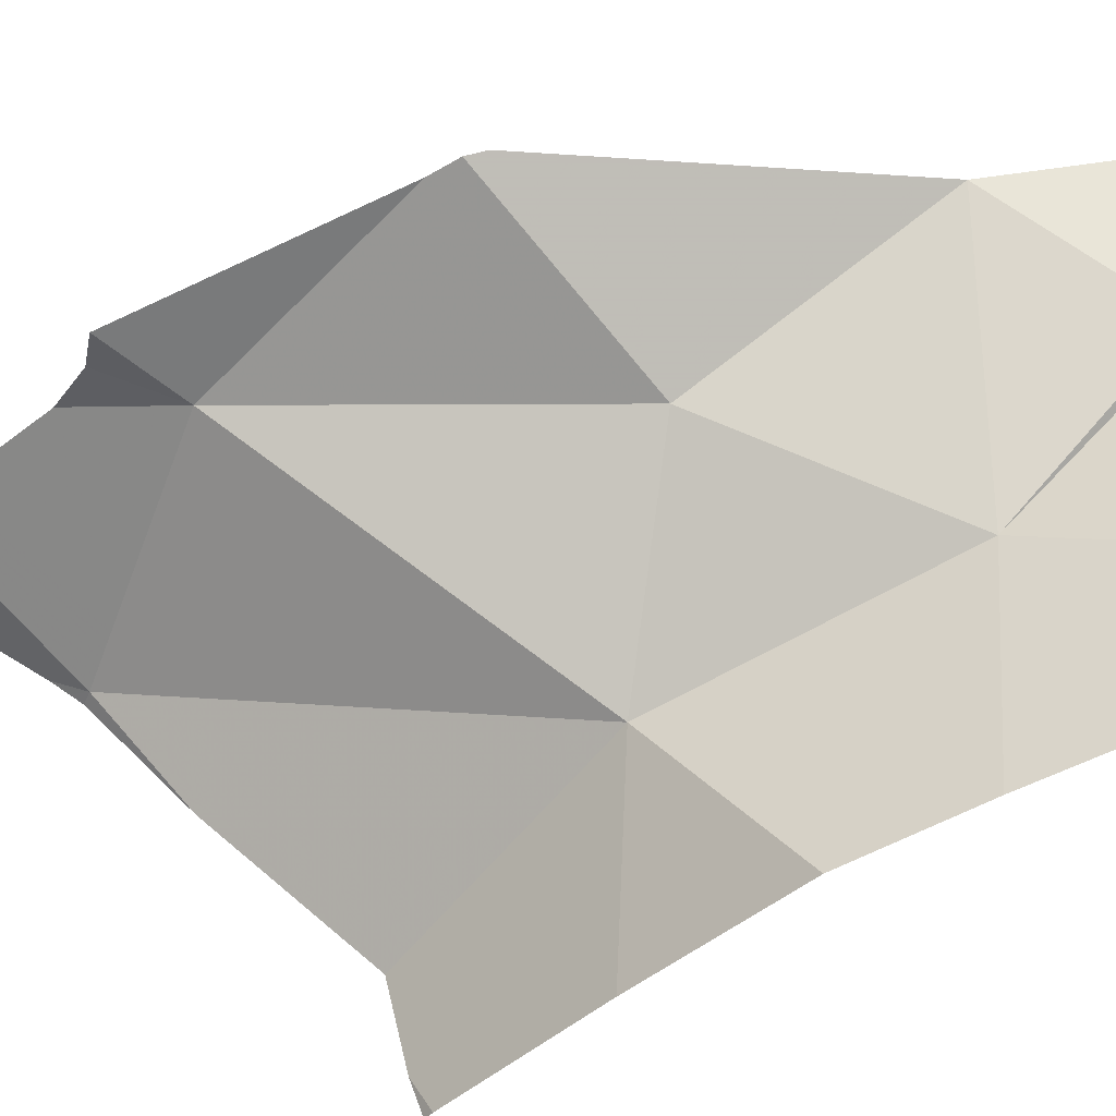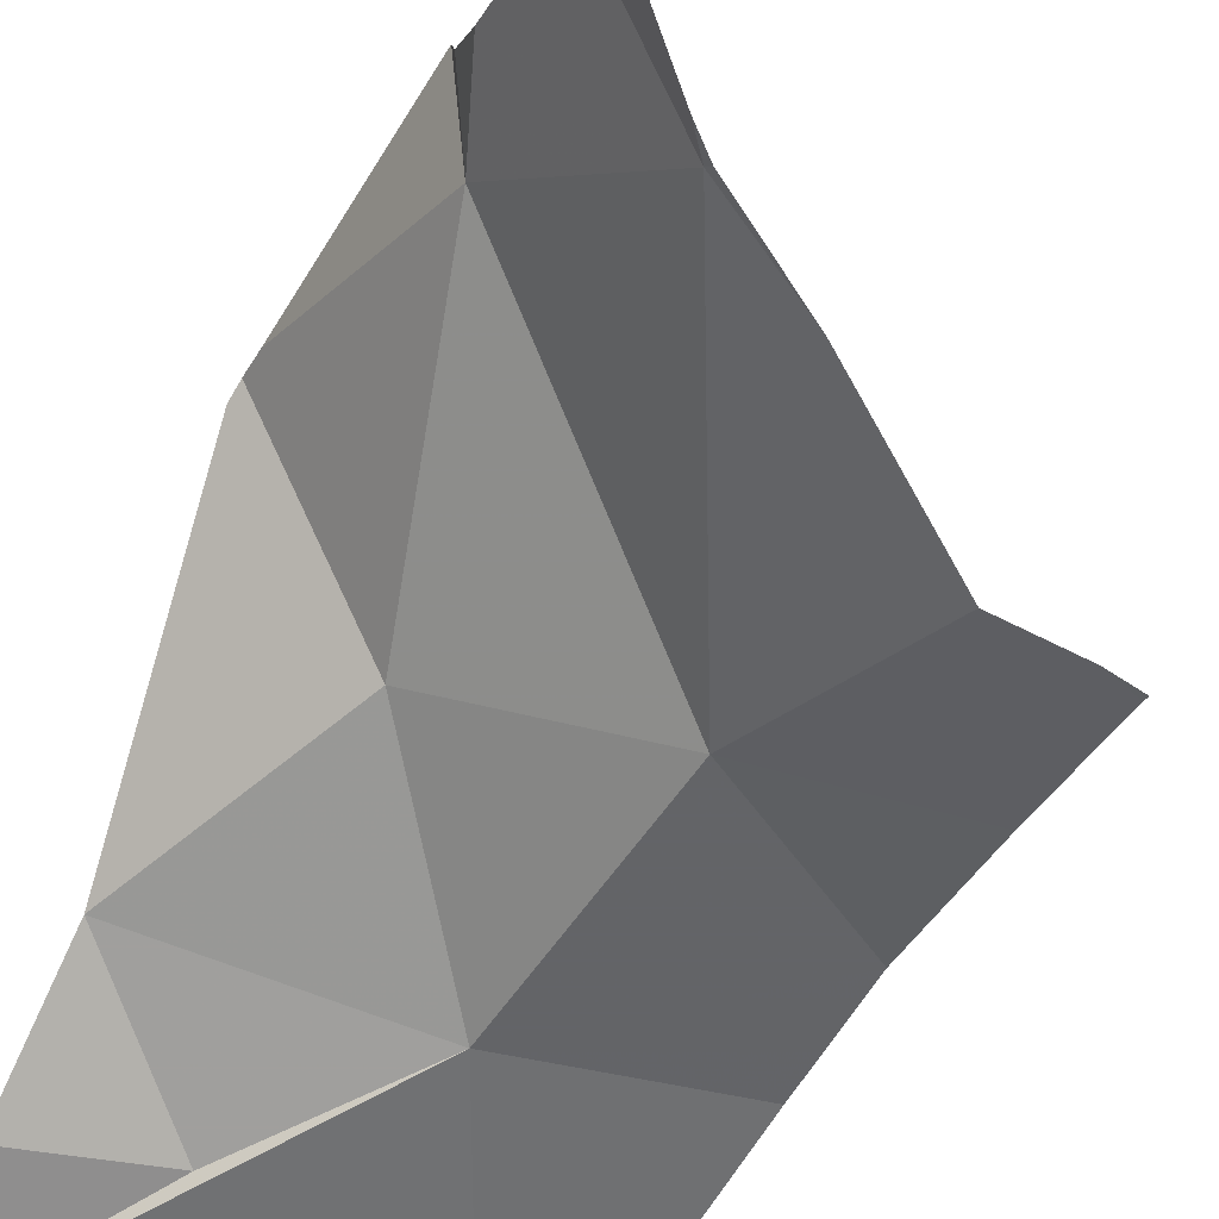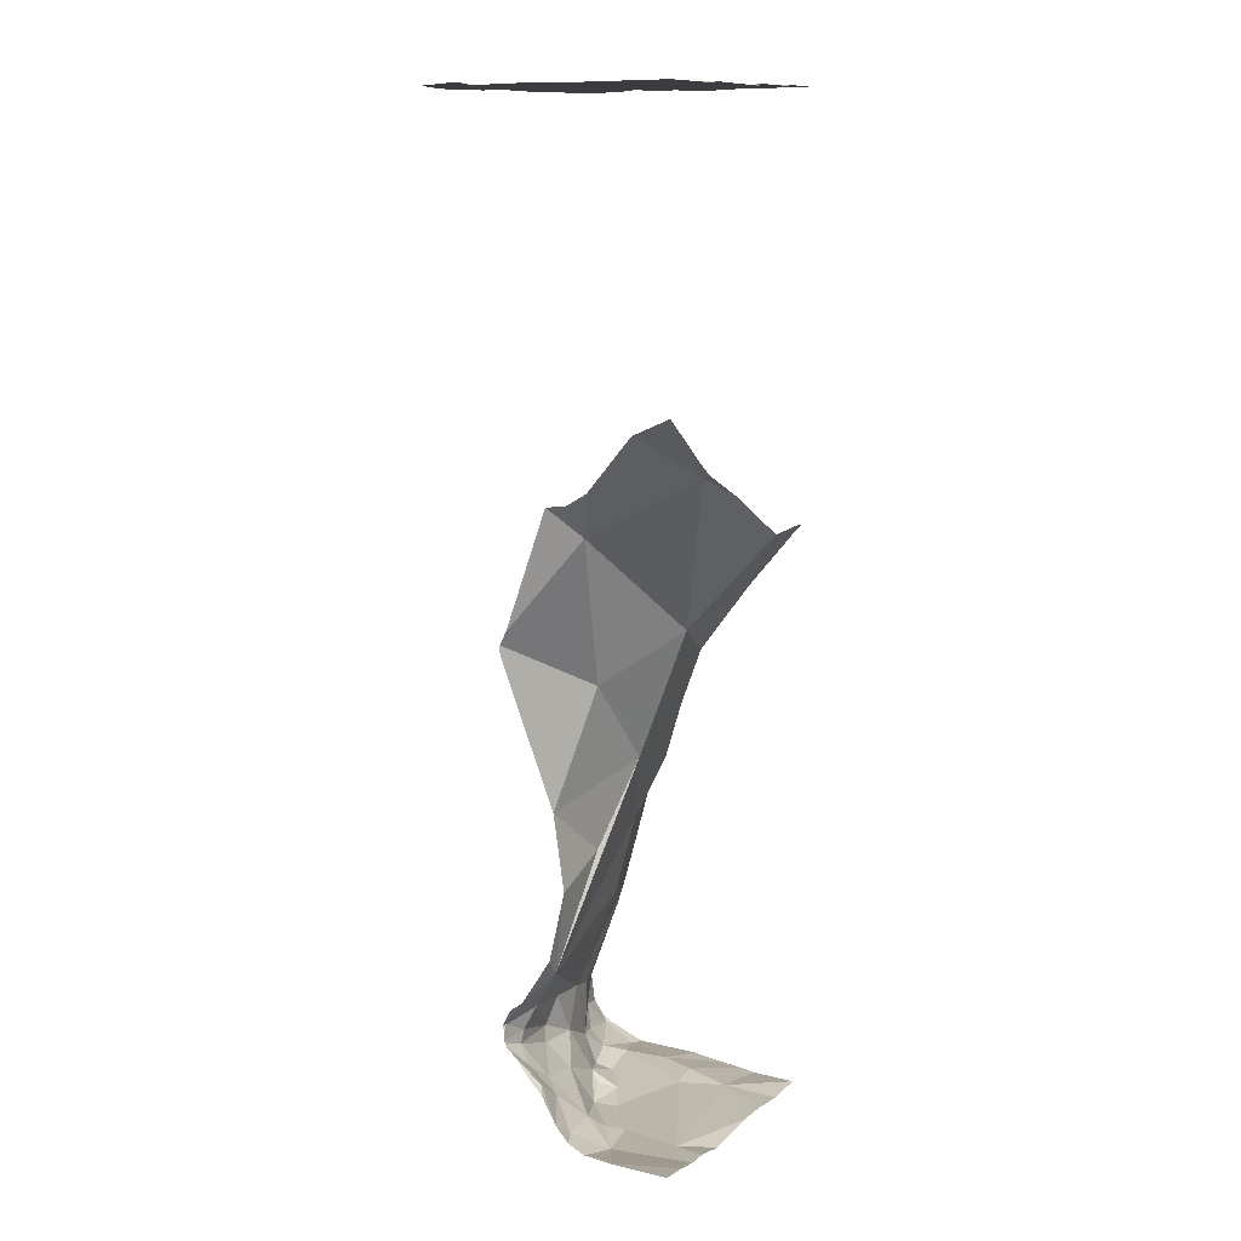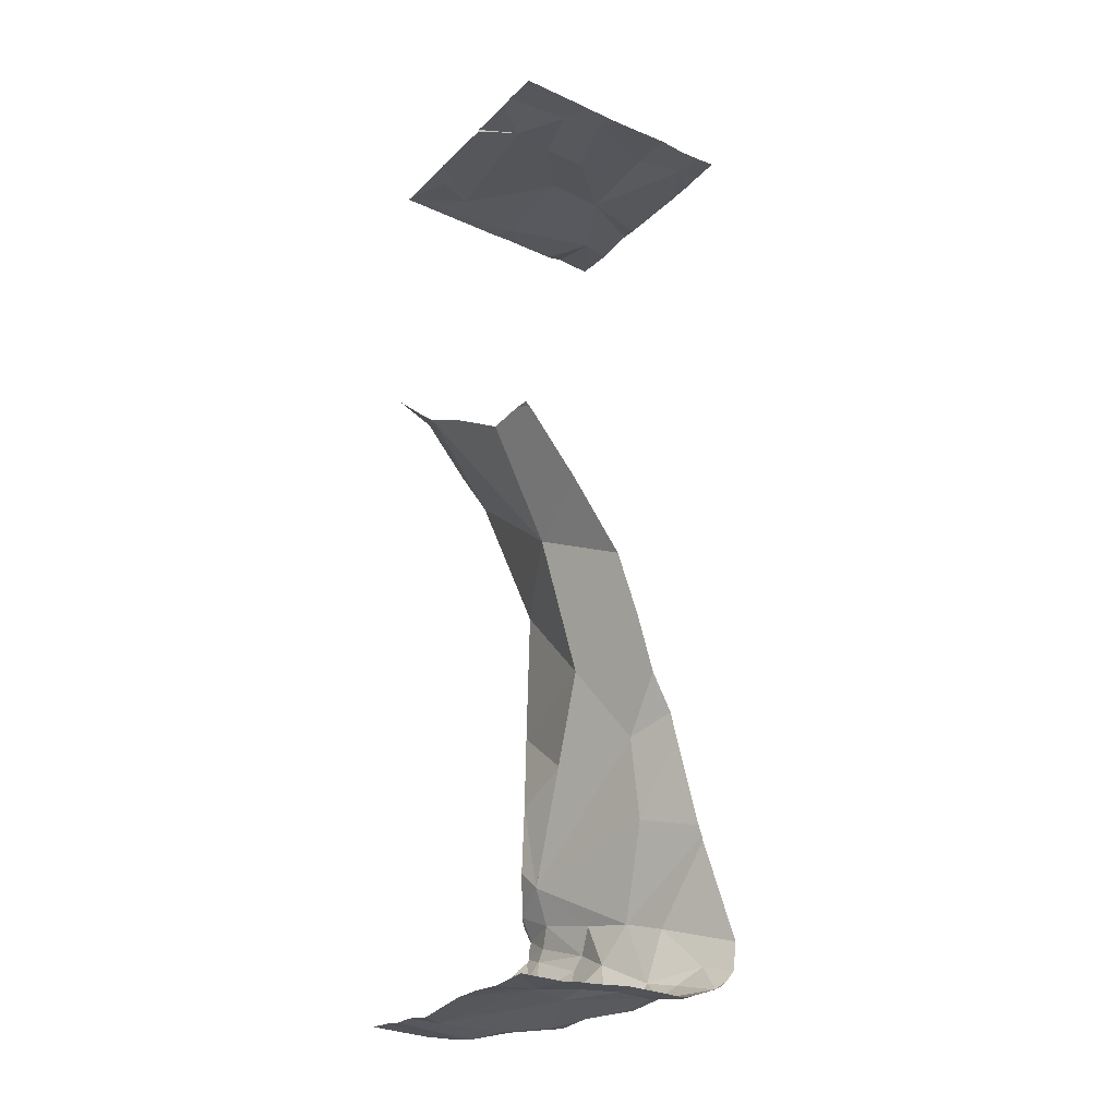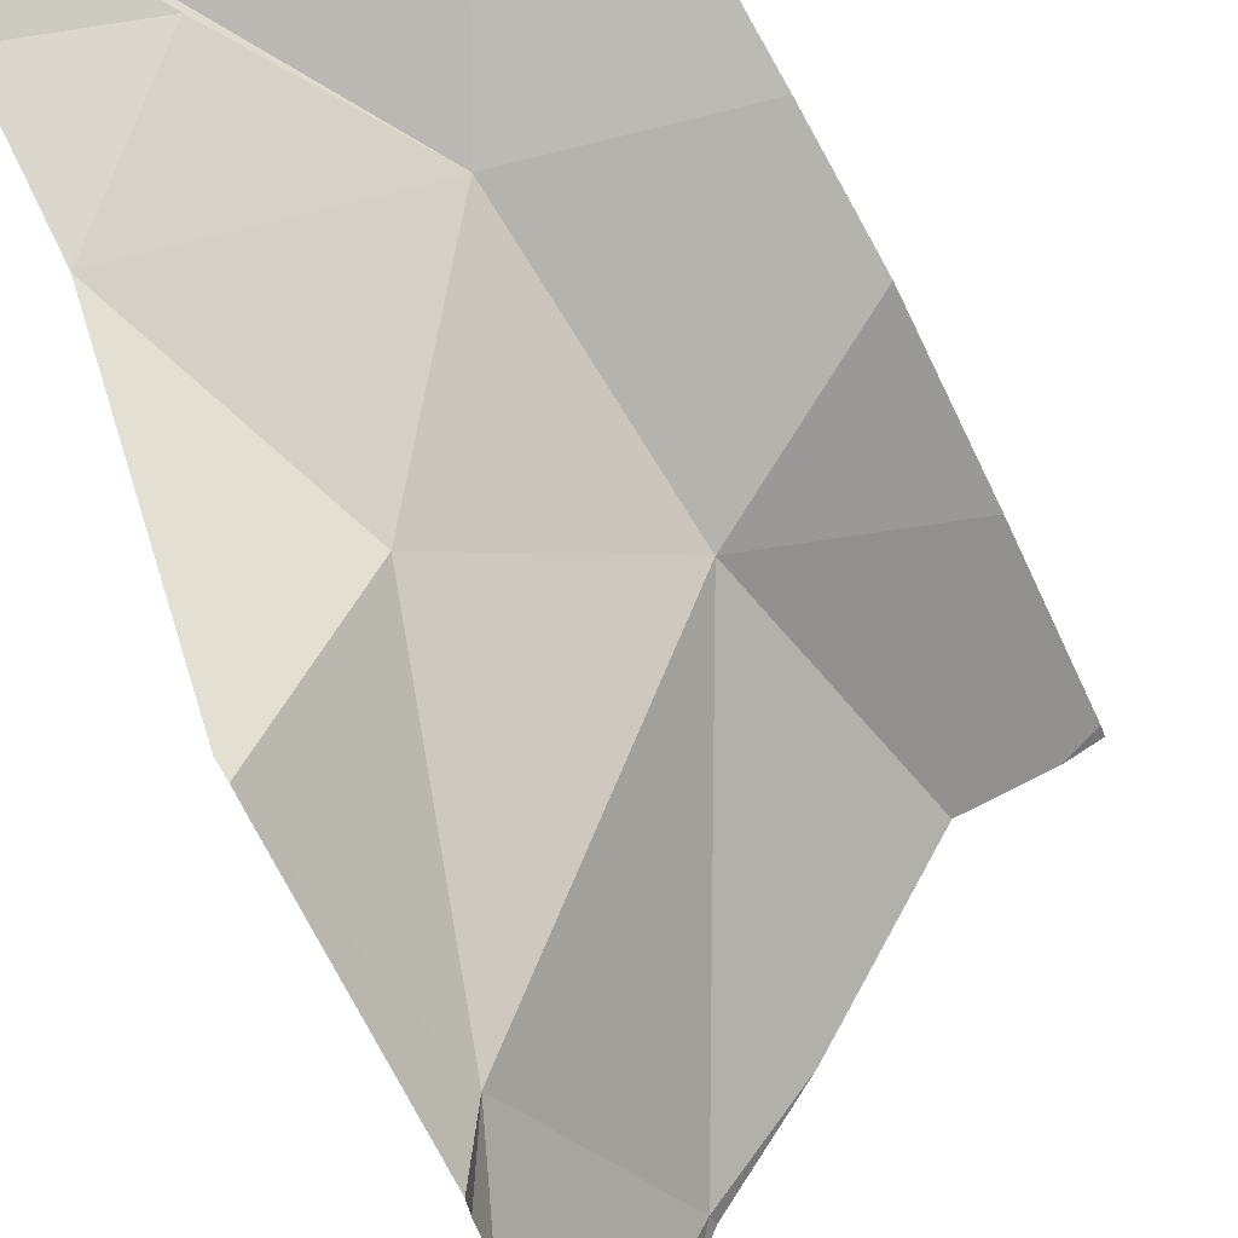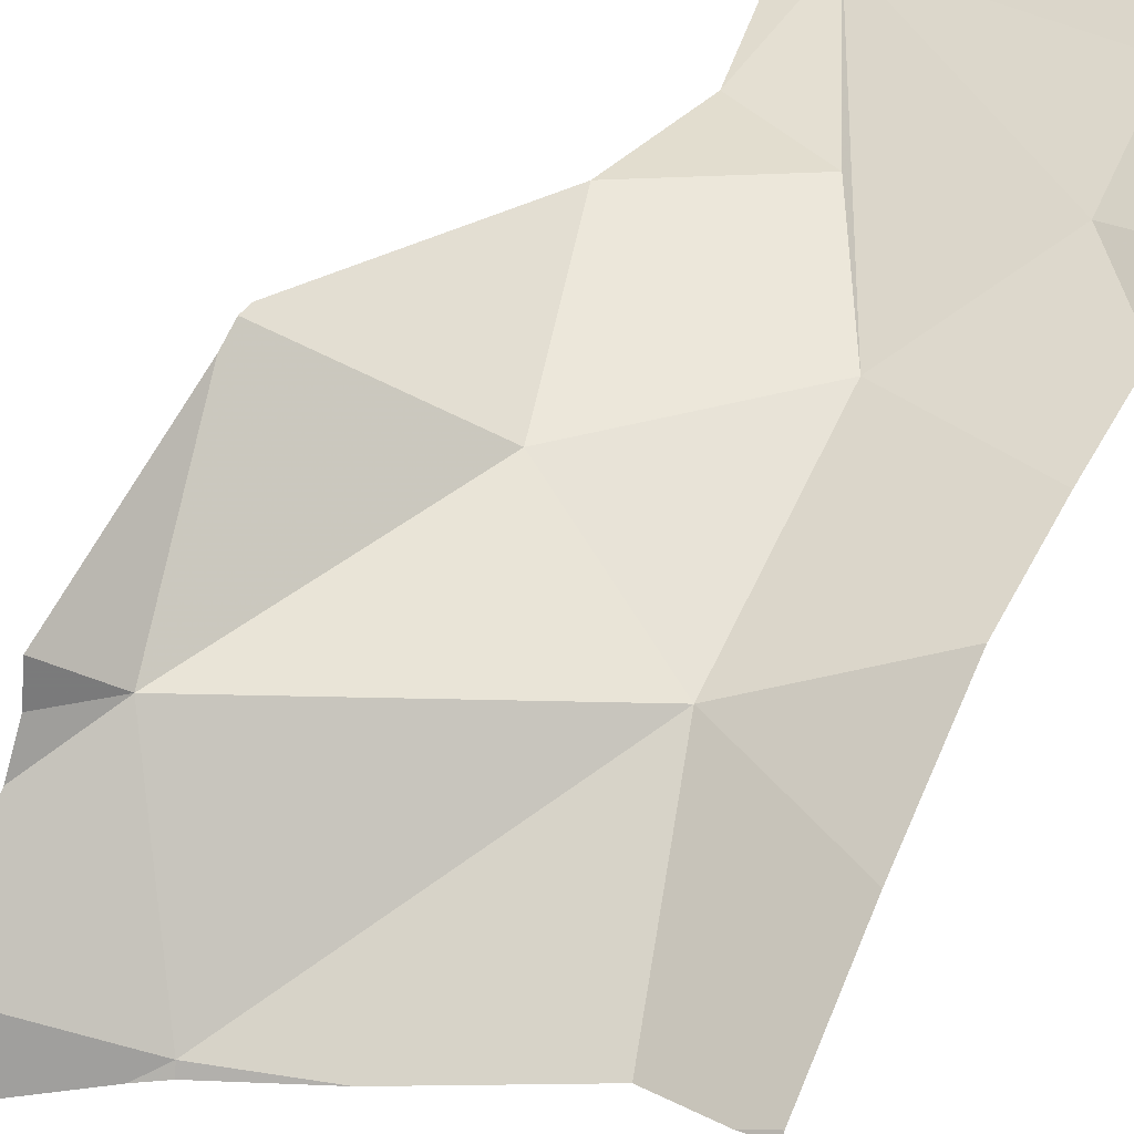
<metadata>
{"format":"obj","ext":"obj","renderer":"f3d","projection":"perspective","resolution":1024,"background":"white","views":[{"elev":62.0,"azim":73.2,"up":"+Y"},{"elev":-74.5,"azim":-30.2,"up":"+Y"},{"elev":12.2,"azim":-58.6,"up":"+Z"},{"elev":-26.8,"azim":55.4,"up":"+Z"},{"elev":76.8,"azim":-30.8,"up":"+Y"},{"elev":38.1,"azim":29.8,"up":"+Y"}]}
</metadata>
<code>
v -137.7 248 484.1
v -137.7 248 484.4
v -137.8 248.1 483.7
v -137.7 248 483.9
v -137.1 248.1 483.9
v -137.1 248.1 484.2
v -137.2 247.5 483.2
v -137.7 248 483.8
v -137.5 248.2 483.6
v -137.3 248.2 483.6
v -137.8 248.1 483.7
v -136.9 247.7 483.2
v -137.7 248.1 483.7
v -137.7 248.1 483.6
v -137.5 248.2 483.5
v -137.1 248.2 483.6
v -137 247.5 486.9
v -137.5 247.5 483.2
v -136.9 247.8 486.9
v -137.3 248 483.2
v -137 248.1 483.3
v -137.4 248.2 483.5
v -137.6 247.9 483.3
v -137.7 247.8 483.2
v -137.8 248.1 483.6
v -137.2 248.1 483.2
v -137.1 248.2 483.3
v -137.4 248 484.2
v -137.8 247.5 486.9
v -137.2 247.8 485
v -137.2 247.9 484.5
v -136.9 247.7 486.9
v -137.5 247.9 484.9
v -137.8 247.8 485.4
v -136.9 247.6 483.2
v -136.9 247.8 483.2
v -137.3 248.1 483.3
v -136.9 248.2 483.2
v -137.1 247.8 483.3
v -137.5 247.5 483.2
v -137.1 247.7 483.2
v -137.2 247.8 483.2
v -136.9 247.9 486.9
v -137.1 247.5 486.9
v -137.1 247.5 485.4
v -137.8 247.5 483.2
v -137.1 248.2 486.9
v -137 247.7 486.9
v -137.2 247.9 486.9
v -137.4 248.2 486.9
v -137 248.3 486.9
v -137.6 247.5 483.2
v -137.3 247.5 483.2
v -137.1 248.3 483.3
v -137.2 248.2 483.4
v -137.2 248.2 483.3
v -137 248.3 483.4
v -136.9 248.3 483.3
v -137 247.5 486.9
v -137.6 247.5 486.9
v -136.9 247.5 483.2
v -137.6 248.1 483.5
v -137.8 248.1 483.5
v -136.9 247.5 485.4
v -136.9 247.7 485.1
v -137.5 248.4 486.9
v -136.9 248.3 486.9
v -137.7 248.3 486.9
v -137.2 247.8 486.9
v -137.4 248 486.9
v -137.8 248 486.9
v -136.9 248.4 483.5
v -137.5 248.4 486.9
v -136.9 248.3 486.9
v -137.7 247.7 486.9
v -137.5 248.1 483.4
v -136.9 248.2 486.9
v -137.8 248 483.4
v -137.7 248.1 483.4
v -137.7 248 483.4
v -136.9 247.9 486.9
v -136.9 248.2 483.8
v -136.9 248.2 483.9
v -137 248 483.3
v -137.4 247.9 483.2
v -137.6 247.9 483.2
v -137.4 248 483.2
v -137.8 247.9 483.3
v -136.9 248.2 483.8
v -136.9 248.1 484.2
v -137.8 247.7 483.2
v -137.5 247.8 483.2
v -137.6 247.6 483.2
v -137.3 248.1 483.3
v -137.8 247.5 486.9
v -137.8 247.5 486.9
v -136.9 248 484.6
v -137.2 247.6 486.9
v -137.6 247.5 486.9
v -136.9 247.9 484.9
v -137.6 247.5 485.6
v -136.9 248.4 486.9
v -136.9 248.1 484.3
v -137.5 247.5 483.2
v -136.9 248 484.4
v -137.1 247.5 485.4
v -137 247.5 485.4
v -136.9 248.4 486.9
v -137.7 248.4 486.9
v -137.6 248.4 486.9
v -137.5 247.5 483.2
v -137.8 248.1 483.6
v -137.8 248.1 483.6
v -137.8 248.1 483.6
v -137.8 248.1 483.7
v -137.8 247.8 483.2
v -137.8 247.7 483.2
v -137.8 248.1 483.6
v -137.8 248.1 485
v -137.8 248.1 485
v -137.8 248.1 485.1
v -137.8 247.9 485.5
v -137.8 247.8 485.6
v -137.8 247.9 485.5
v -137.8 248.1 483.6
v -137.8 248.1 483.5
v -137.8 248.3 486.9
v -137.8 248.2 486.9
v -137.8 247.9 486.9
v -137.2 248.4 486.9
v -137.8 248.1 486.9
v -137.8 248 486.9
v -137.8 248 483.4
v -137.8 247.9 483.3
v -137.8 247.9 483.3
v -137.8 248 483.4
v -137.8 248 483.4
v -137.8 247.9 483.3
v -137.8 247.9 483.3
v -137.8 247.7 483.2
v -137.8 247.7 483.2
v -137.5 248.4 486.9
v -137.8 247.6 485.8
v -137 248.4 486.9
v -136.9 247.9 486.9
v -136.9 248.2 483.3
v -136.9 248.3 483.3
v -136.9 248.4 483.5
v -136.9 248.4 483.4
v -136.9 248.3 483.3
v -136.9 248.3 483.3
v -136.9 247.9 483.2
v -136.9 248 483.2
v -136.9 248.1 483.2
v -137.8 248.4 486.9
v -137.1 248.4 486.9
v -136.9 247.5 486.9
v -137.8 248.4 486.9
v -137 247.5 483.2
v -137.4 247.5 485.5
v -137.6 247.5 485.6
v -137.6 247.5 485.7
v -137.3 247.5 486.9
v -136.9 247.5 486.9
v -137.6 247.5 486.9
v -137.3 247.5 486.9
v -137.3 247.5 483.2
v -137.7 247.5 483.2
v -137.7 247.5 483.2
v -137.8 247.5 486.9
v -137.8 247.5 486.9
v -137.8 247.5 483.2
v -137.6 247.5 485.7
v -137.8 247.5 485.9
v -136.9 247.5 483.2
v -136.9 247.5 485.4
v -136.9 247.5 486.9
f 9 8 13
f 2 1 28
f 100 31 97
f 8 4 3
f 5 6 8
f 103 5 90
f 8 10 5
f 9 10 8
f 4 8 1
f 112 11 113
f 149 57 58
f 165 75 60
f 13 8 3
f 13 14 15
f 14 25 15
f 89 16 82
f 47 43 81
f 164 157 59
f 27 21 38
f 114 3 115
f 22 9 15
f 21 26 20
f 20 42 21
f 10 9 22
f 24 86 23
f 23 88 24
f 15 25 62
f 9 13 15
f 91 24 116
f 21 27 26
f 8 28 1
f 28 31 2
f 6 31 8
f 30 33 31
f 31 6 105
f 83 10 89
f 25 14 112
f 14 13 11
f 3 11 13
f 31 28 8
f 2 33 119
f 119 34 121
f 163 98 166
f 33 2 31
f 30 101 34
f 45 65 106
f 148 57 149
f 26 56 37
f 20 26 37
f 21 84 38
f 84 39 12
f 42 93 41
f 12 41 35
f 41 39 42
f 162 101 173
f 69 98 48
f 47 49 43
f 43 48 19
f 48 43 49
f 47 50 49
f 142 51 130
f 47 51 50
f 144 74 108
f 51 47 77
f 34 33 30
f 58 38 146
f 72 57 148
f 27 54 55
f 55 54 57
f 55 10 22
f 26 27 56
f 57 54 58
f 10 55 16
f 37 55 22
f 38 58 27
f 161 101 160
f 160 101 45
f 149 58 151
f 22 15 62
f 63 25 118
f 78 63 125
f 68 50 66
f 25 63 79
f 159 41 7
f 66 50 142
f 147 58 146
f 49 69 48
f 69 49 70
f 71 75 70
f 76 22 62
f 68 71 70
f 96 129 170
f 146 38 154
f 75 71 96
f 76 62 79
f 62 25 79
f 55 37 56
f 80 78 134
f 80 79 63
f 78 80 63
f 23 76 79
f 145 43 19
f 92 85 86
f 61 41 159
f 87 86 85
f 85 20 87
f 23 86 87
f 76 23 87
f 79 80 23
f 20 94 87
f 76 87 37
f 22 76 37
f 23 80 88
f 19 48 32
f 116 88 138
f 86 24 92
f 59 48 17
f 42 20 85
f 85 92 93
f 93 42 85
f 88 80 135
f 37 94 20
f 46 91 141
f 38 84 153
f 39 84 42
f 42 84 21
f 54 27 58
f 87 94 37
f 68 66 110
f 50 70 49
f 40 111 18
f 98 69 70
f 75 98 70
f 68 70 50
f 93 92 24
f 71 68 128
f 57 16 55
f 55 56 27
f 99 75 95
f 17 98 44
f 111 93 52
f 35 41 61
f 101 30 45
f 123 101 143
f 104 111 40
f 18 111 52
f 157 32 59
f 75 99 60
f 98 75 165
f 53 93 167
f 168 91 169
f 52 24 168
f 93 111 104
f 112 14 11
f 52 93 24
f 36 84 12
f 113 11 114
f 12 39 41
f 114 11 3
f 44 98 163
f 116 24 88
f 117 91 116
f 65 64 107
f 118 25 112
f 65 30 100
f 119 33 34
f 120 2 119
f 72 16 57
f 121 34 122
f 122 34 124
f 67 51 77
f 123 34 101
f 124 34 123
f 17 48 98
f 125 63 118
f 53 41 93
f 126 78 125
f 74 51 67
f 127 68 158
f 77 47 81
f 128 68 127
f 81 43 145
f 82 16 72
f 129 71 132
f 7 41 53
f 131 71 128
f 132 71 131
f 29 99 95
f 133 78 126
f 89 10 16
f 83 5 10
f 134 78 136
f 135 80 134
f 136 78 137
f 90 5 83
f 137 78 133
f 138 88 139
f 97 31 105
f 60 99 29
f 139 88 135
f 140 91 117
f 59 32 48
f 141 91 140
f 100 30 31
f 46 141 172
f 103 6 5
f 155 127 158
f 143 101 162
f 158 68 109
f 105 6 103
f 150 58 147
f 95 75 96
f 151 58 150
f 108 74 102
f 152 84 36
f 96 71 129
f 153 84 152
f 106 65 107
f 154 38 153
f 109 68 110
f 45 30 65
f 110 66 73
f 107 64 176
f 73 66 142
f 166 98 165
f 130 51 156
f 167 93 104
f 168 24 91
f 169 91 46
f 142 50 51
f 170 129 171
f 144 51 74
f 173 101 161
f 174 143 162
f 175 35 61
f 156 51 144
f 177 157 164

</code>
